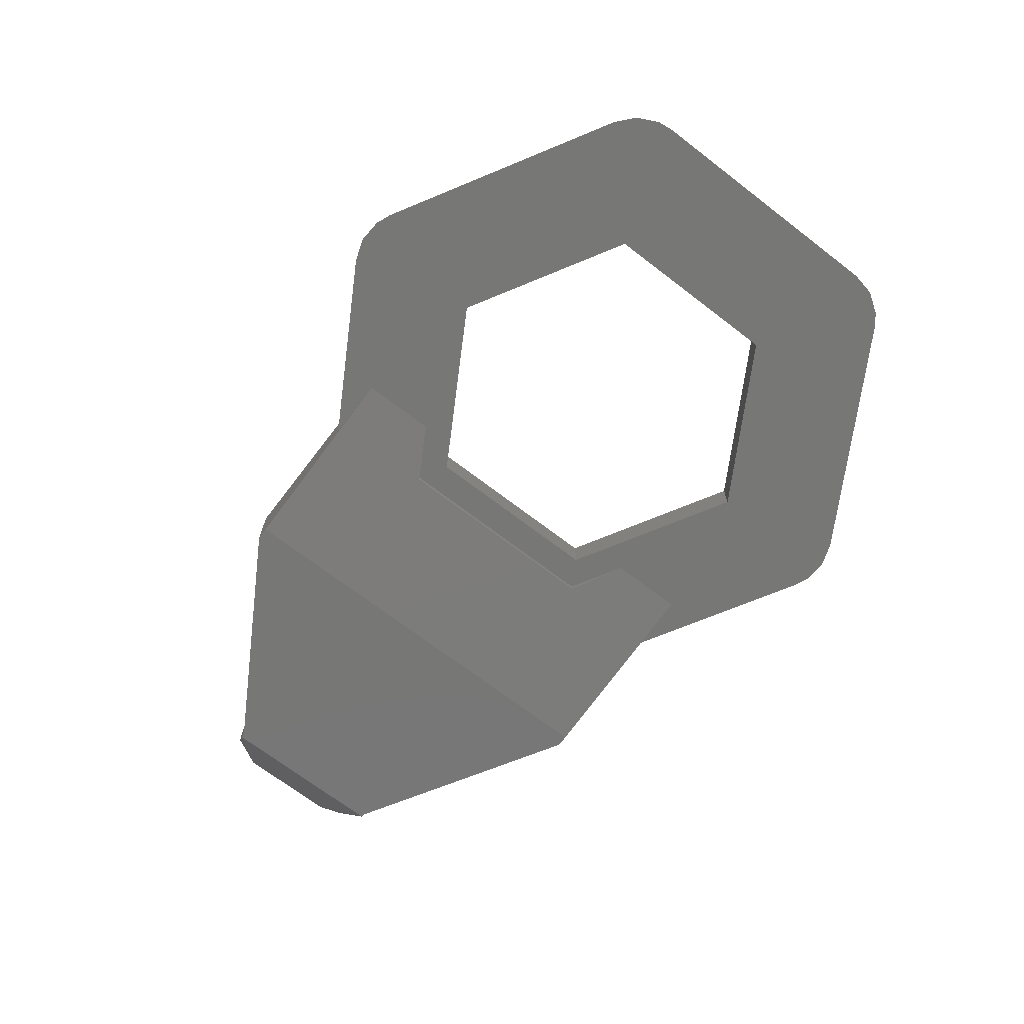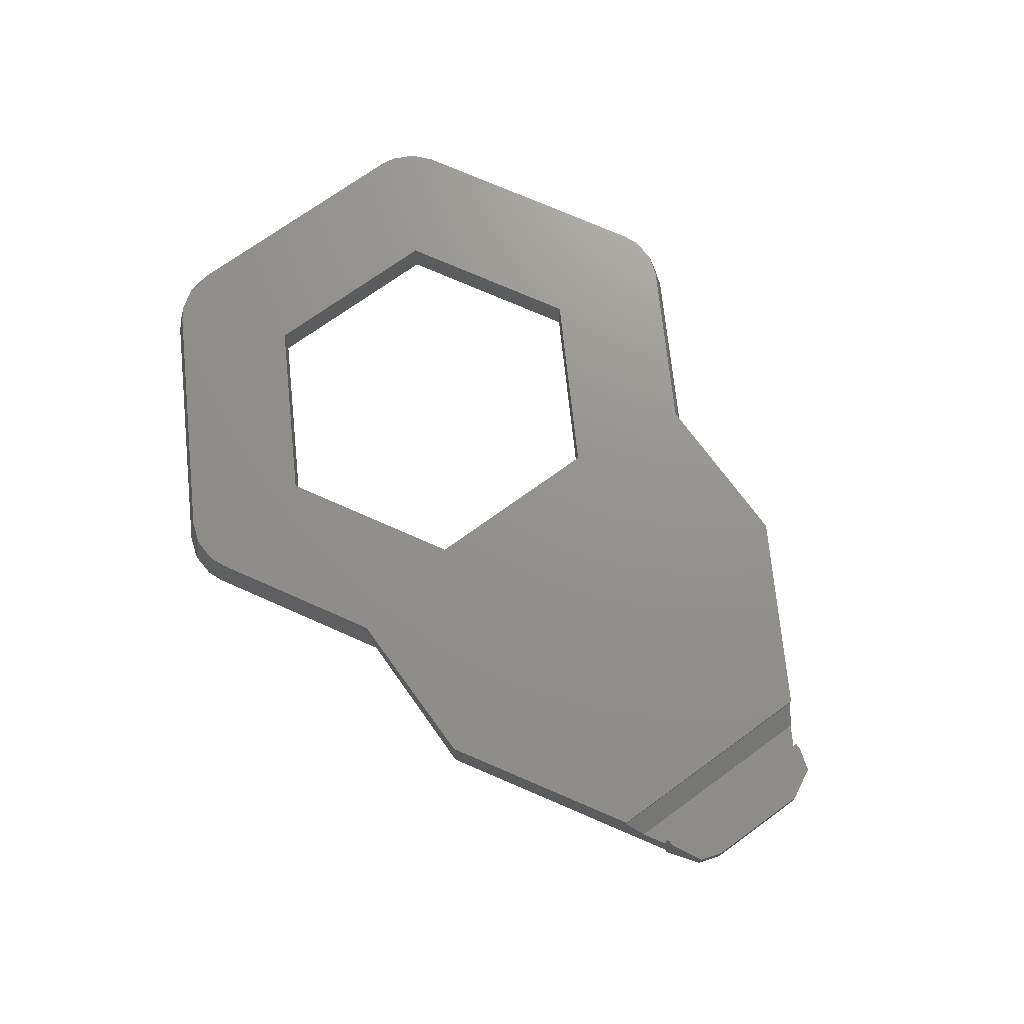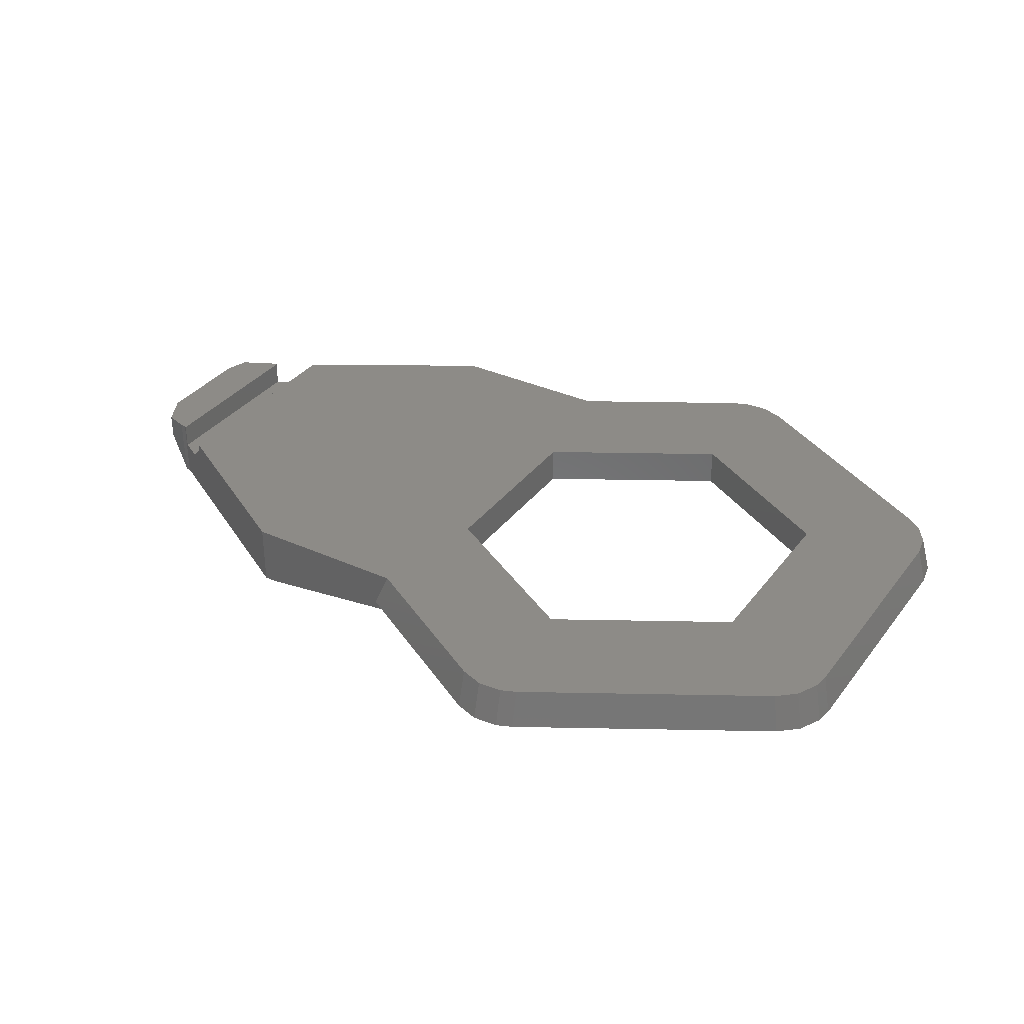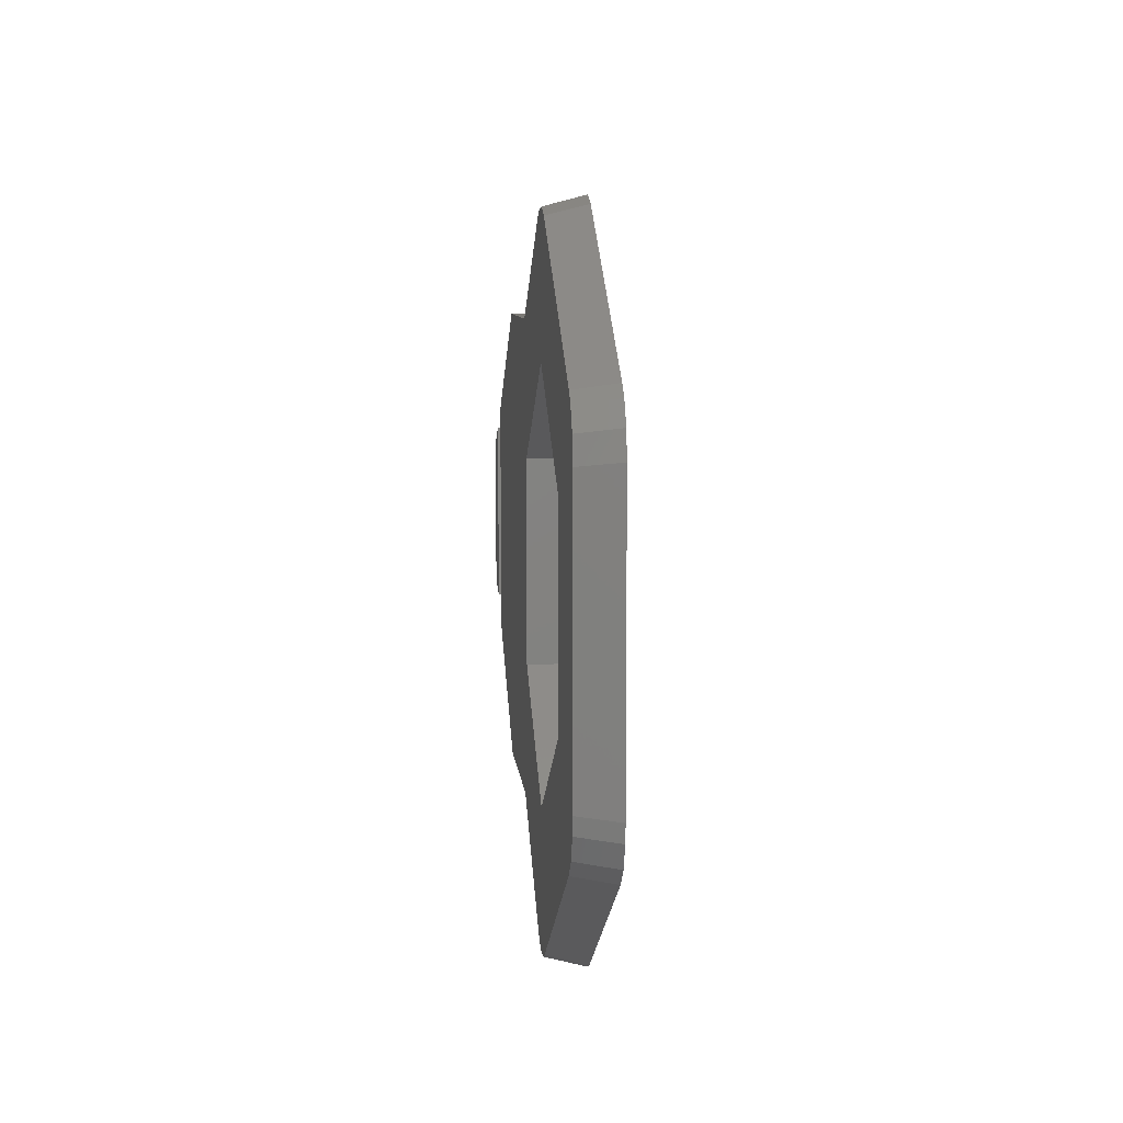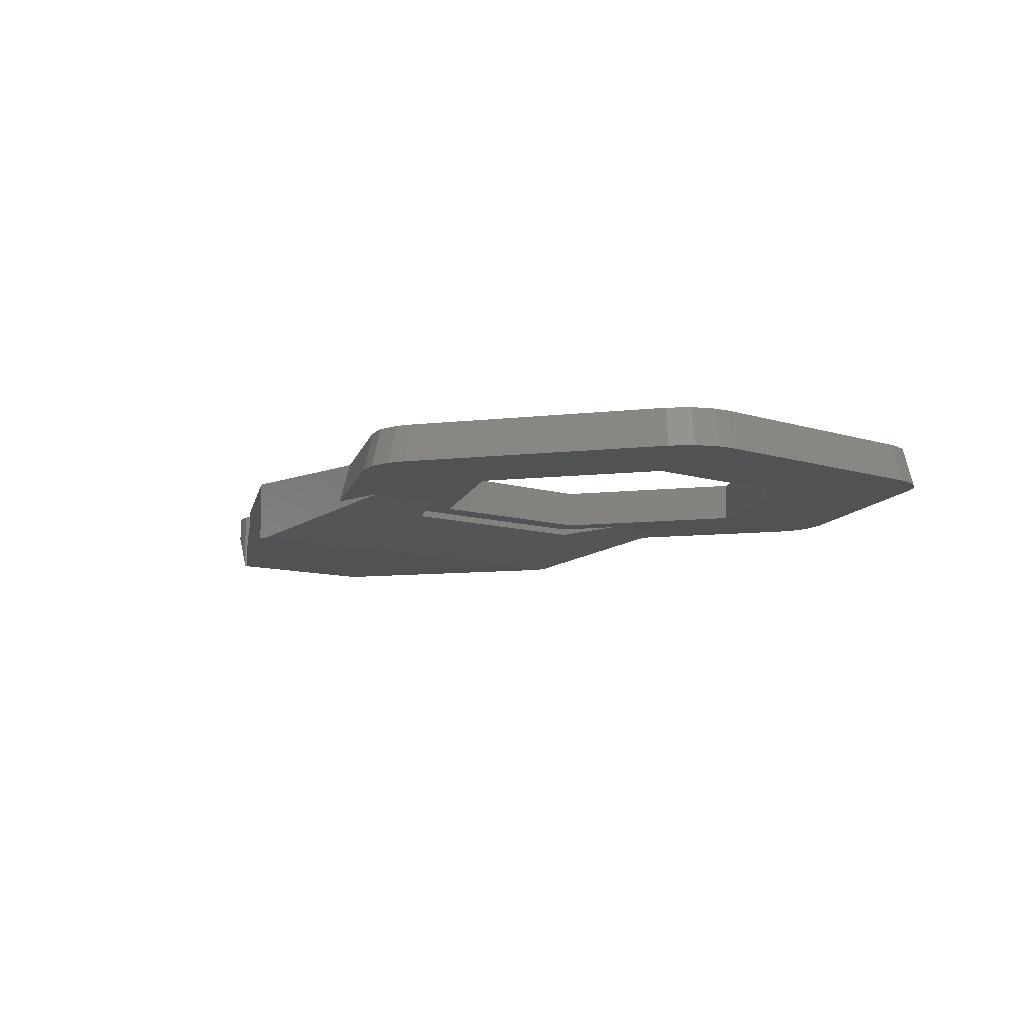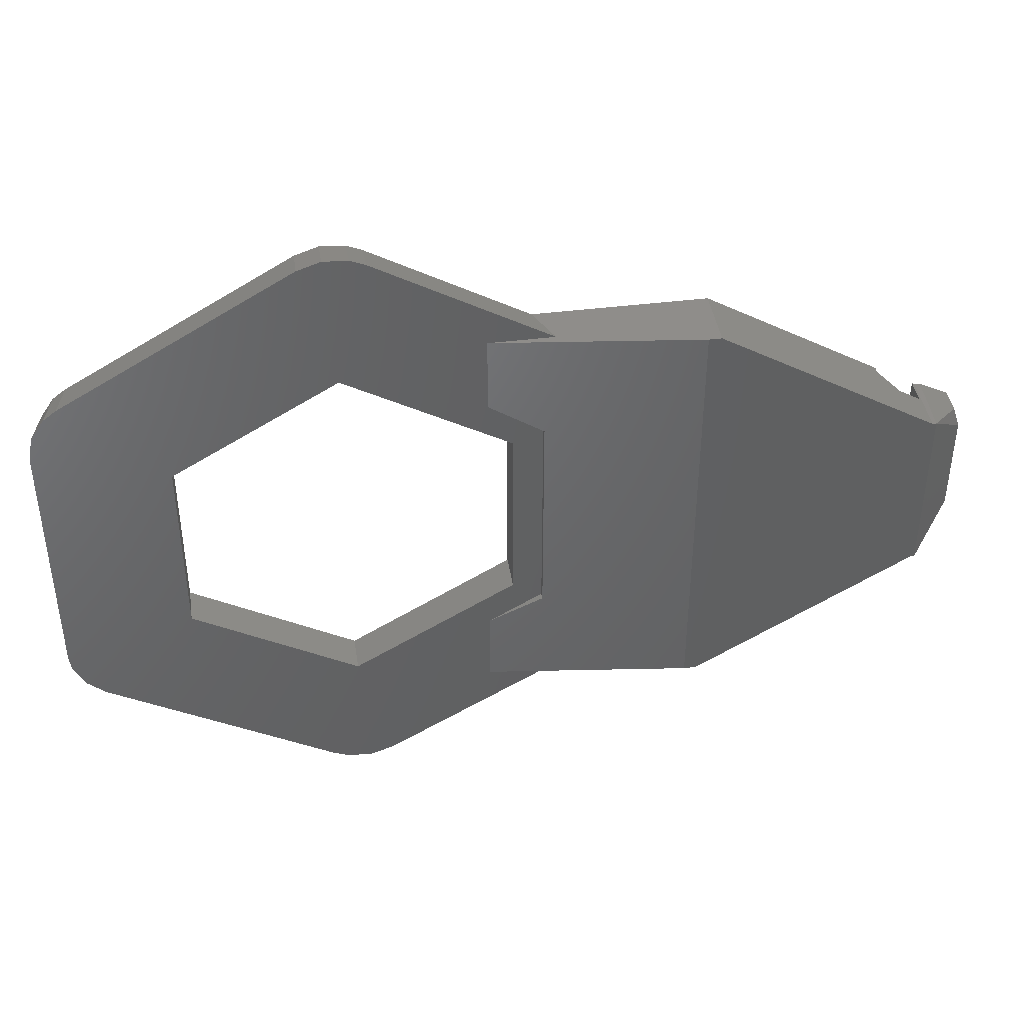
<metadata>
{"format":"stl","ext":"stl","renderer":"f3d","projection":"perspective","resolution":1024,"background":"white","views":[{"elev":-69.8,"azim":52.5,"up":"+Z"},{"elev":71.8,"azim":-126.0,"up":"+Z"},{"elev":34.1,"azim":31.5,"up":"+Z"},{"elev":7.6,"azim":84.9,"up":"+Y"},{"elev":-8.9,"azim":47.9,"up":"+Z"},{"elev":41.9,"azim":171.4,"up":"+Y"}]}
</metadata>
<code>
# stl→obj: 92 verts, 184 faces
v -0.6331 -24.97 5
v -0.6526 -25.74 2
v 1.255 -24.85 5
v -2.425 -24.36 5
v 1.294 -25.61 2
v 2.5 -25.11 2
v -1.294 25.61 2
v -2.5 25.11 2
v -1.255 24.85 5
v 22.62 12.31 2
v 21.94 11.94 5
v 23 10.39 2
v 22.14 -11.34 5
v 21.31 -13.03 5
v 22.83 -11.69 2
v 22.31 10.08 5
v 2.5 25.11 2
v 2.425 24.36 5
v 19.89 14.28 5
v 22.31 -10.08 5
v 23 -10.39 2
v 20.5 14.72 2
v 0.6526 25.74 2
v 0.6331 24.97 5
v 21.97 -13.44 2
v -2.5 -25.11 2
v -15.1 -17.26 4.174
v -16.1 -17.26 2
v 12.9 -7.45 5
v 12.9 7.45 5
v 20.89 13.51 5
v 19.89 -14.28 5
v -2.425 24.36 5
v 0 14.9 5
v -14.72 17.26 5
v -28.1 17.26 5
v -12.9 7.45 5
v 2.425 -24.36 5
v 0 -14.9 5
v -14.72 -17.26 5
v -12.9 -7.45 5
v -42 9.017 5
v -28.1 -17.26 5
v -42 -9.017 5
v -45.4 7 5
v -45.2 -7.119 5
v -45.2 7.119 5
v -45.4 -7 5
v -48.8 4 5
v -45.8 7 5
v -48.8 -4 5
v -45.8 -7 5
v -48.23 5.763 5
v -47.56 -6.427 5
v -11 -17.26 2
v 20.5 -14.72 2
v 12.9 -7.45 2
v 12.9 7.45 2
v 0 -14.9 2
v -11 -11.24 2
v -12.9 -7.45 2
v -15.23 -8.795 2
v -12.9 7.45 2
v 21.54 13.93 2
v 0 14.9 2
v -11 17.26 2
v -11 11.24 2
v -15.23 8.795 2
v -16.1 17.26 2
v -15.1 17.26 4.174
v -47.56 -6.427 3
v -48.8 -4 3
v -45.7 -7 0
v -28.1 -17.26 0
v -27.1 17.26 0
v -27.1 -17.26 0
v -28.1 17.26 0
v -45.4 -7 0
v -45.4 7 0
v -45.7 7 0
v -48.8 4 3
v -48.23 5.763 3
v -45.8 7 3
v -45.8 -7 3
v -45.2 -7.119 3
v -43.5 -8.127 3
v -42 -9.017 4.5
v -42 9.017 4.5
v -43.5 8.127 3
v -45.2 7.119 3
v -15.23 -8.795 1.474
v -15.23 8.795 1.474
f 1 2 3
f 1 4 2
f 3 2 5
f 6 3 5
f 7 8 9
f 10 11 12
f 13 14 15
f 12 11 16
f 17 18 19
f 20 12 16
f 12 20 21
f 22 17 19
f 23 9 24
f 15 14 25
f 4 26 2
f 27 28 26
f 29 20 16
f 19 16 11
f 29 16 30
f 19 11 31
f 16 19 30
f 32 20 29
f 20 32 13
f 18 30 19
f 33 18 24
f 18 34 30
f 33 24 9
f 18 33 34
f 35 34 33
f 36 37 35
f 34 35 37
f 13 32 14
f 29 38 32
f 39 38 29
f 4 38 39
f 38 4 3
f 3 4 1
f 40 39 41
f 39 40 4
f 42 37 36
f 37 42 41
f 41 43 40
f 44 41 42
f 41 44 43
f 45 46 47
f 45 48 46
f 49 45 50
f 45 49 48
f 48 51 52
f 49 50 53
f 48 49 51
f 52 51 54
f 26 28 55
f 56 21 15
f 21 57 12
f 56 15 25
f 12 57 58
f 21 56 57
f 22 12 58
f 12 22 10
f 6 57 56
f 26 6 5
f 6 59 57
f 26 5 2
f 6 26 59
f 55 59 26
f 60 59 55
f 60 61 59
f 61 62 63
f 62 61 60
f 10 22 64
f 58 17 22
f 65 17 58
f 8 17 65
f 17 8 23
f 23 8 7
f 66 65 67
f 63 67 65
f 63 68 67
f 68 63 62
f 65 66 8
f 8 66 69
f 64 31 11
f 14 32 56
f 8 35 33
f 35 8 70
f 64 22 31
f 23 24 18
f 26 40 27
f 40 26 4
f 17 23 18
f 8 69 70
f 21 20 15
f 9 8 33
f 23 7 9
f 32 38 6
f 20 13 15
f 10 64 11
f 32 6 56
f 14 56 25
f 22 19 31
f 38 3 6
f 41 63 37
f 63 41 61
f 57 30 58
f 30 57 29
f 59 41 39
f 41 59 61
f 57 39 29
f 39 57 59
f 63 34 37
f 34 63 65
f 65 30 34
f 30 65 58
f 71 72 73
f 74 75 76
f 74 77 75
f 78 77 74
f 78 79 77
f 73 79 78
f 79 73 80
f 80 81 82
f 71 51 72
f 51 71 54
f 72 80 73
f 80 72 81
f 45 83 50
f 79 83 45
f 83 79 80
f 83 53 50
f 53 83 82
f 80 82 83
f 71 52 54
f 52 71 84
f 84 71 73
f 81 53 82
f 53 81 49
f 72 49 81
f 49 72 51
f 84 48 52
f 78 84 73
f 84 78 48
f 48 85 46
f 85 78 86
f 78 85 48
f 87 43 44
f 74 87 86
f 74 86 78
f 87 74 43
f 43 27 40
f 43 28 27
f 76 43 74
f 43 76 28
f 28 76 55
f 36 88 42
f 77 88 36
f 79 89 77
f 88 77 89
f 90 45 47
f 90 79 45
f 89 79 90
f 55 91 60
f 91 76 92
f 76 91 55
f 92 66 67
f 92 75 66
f 75 92 76
f 66 75 69
f 70 36 35
f 69 36 70
f 75 36 69
f 36 75 77
f 67 68 92
f 62 92 68
f 92 62 91
f 62 60 91
f 46 90 47
f 90 46 85
f 87 42 88
f 42 87 44
f 90 86 89
f 86 90 85
f 86 88 89
f 88 86 87

</code>
